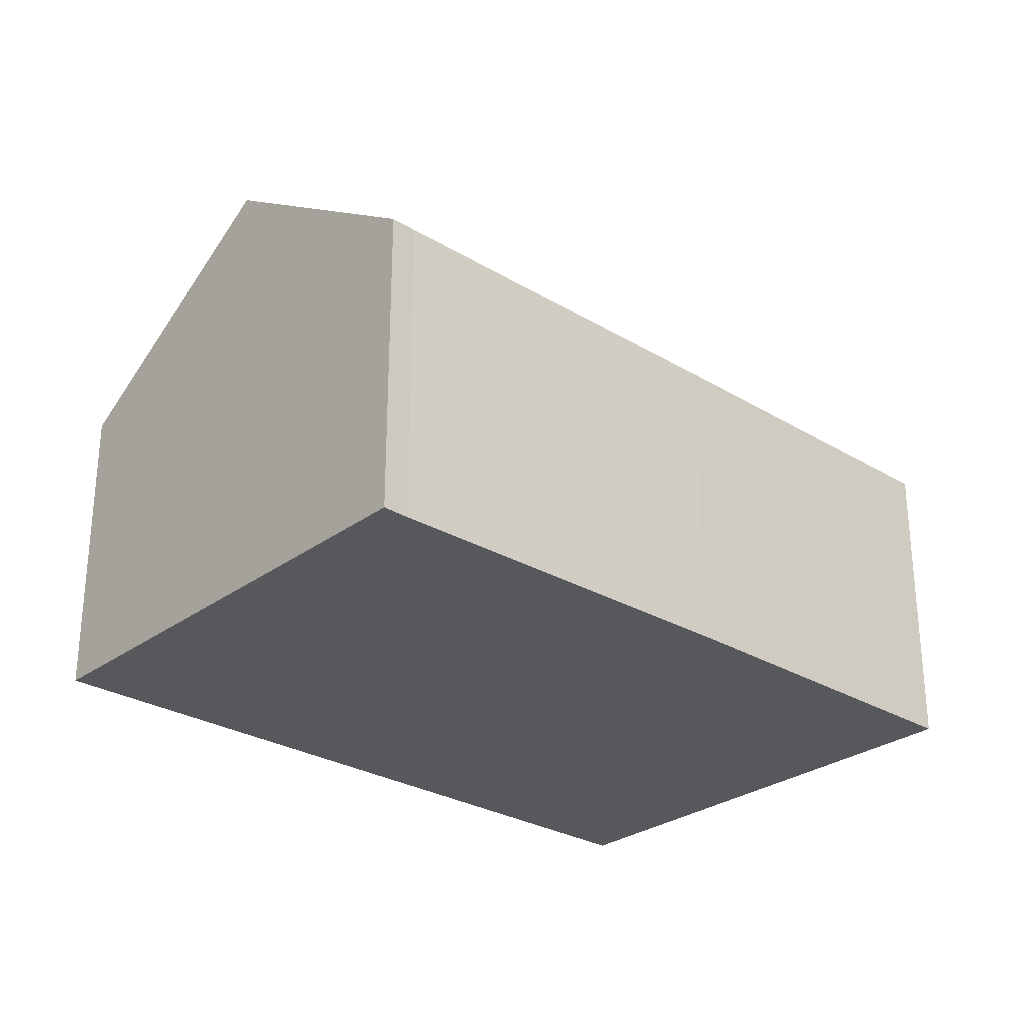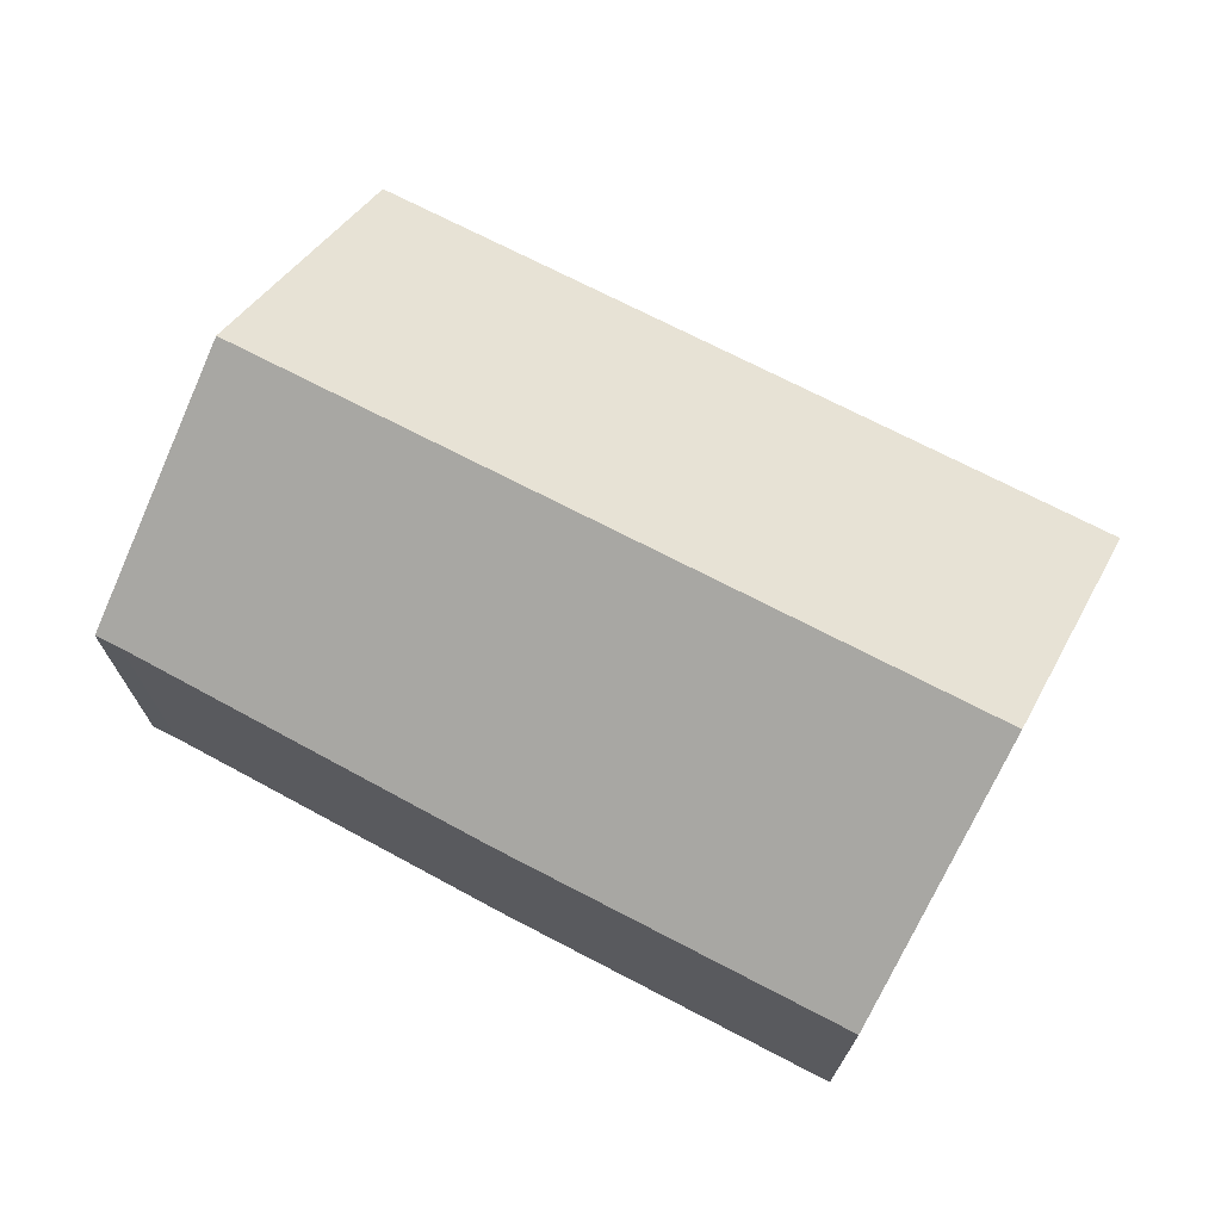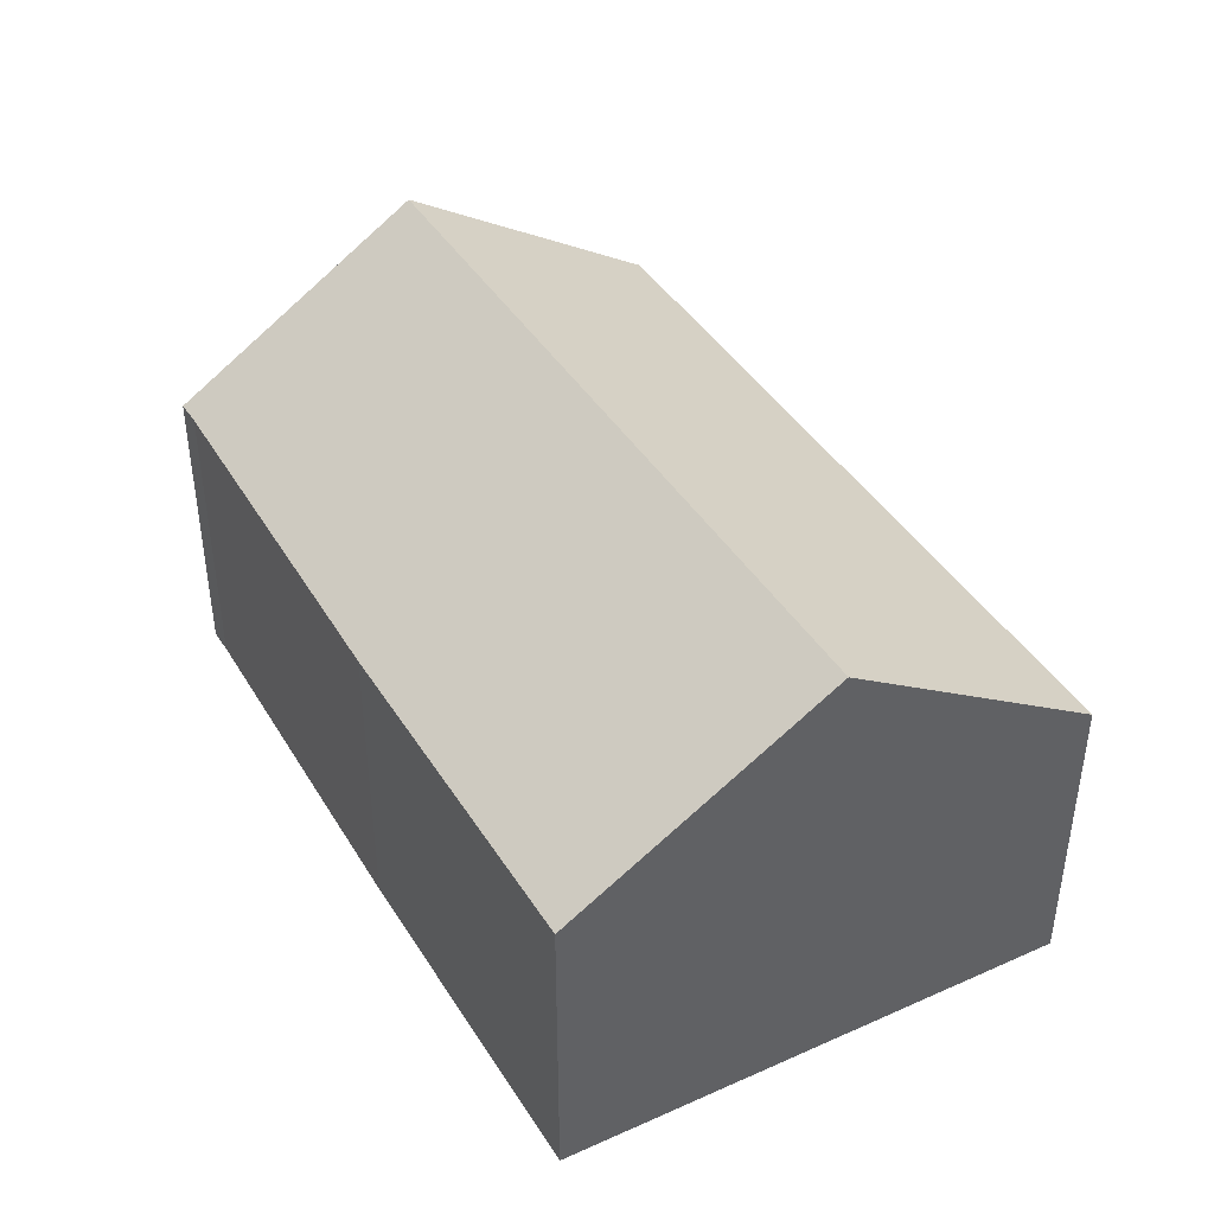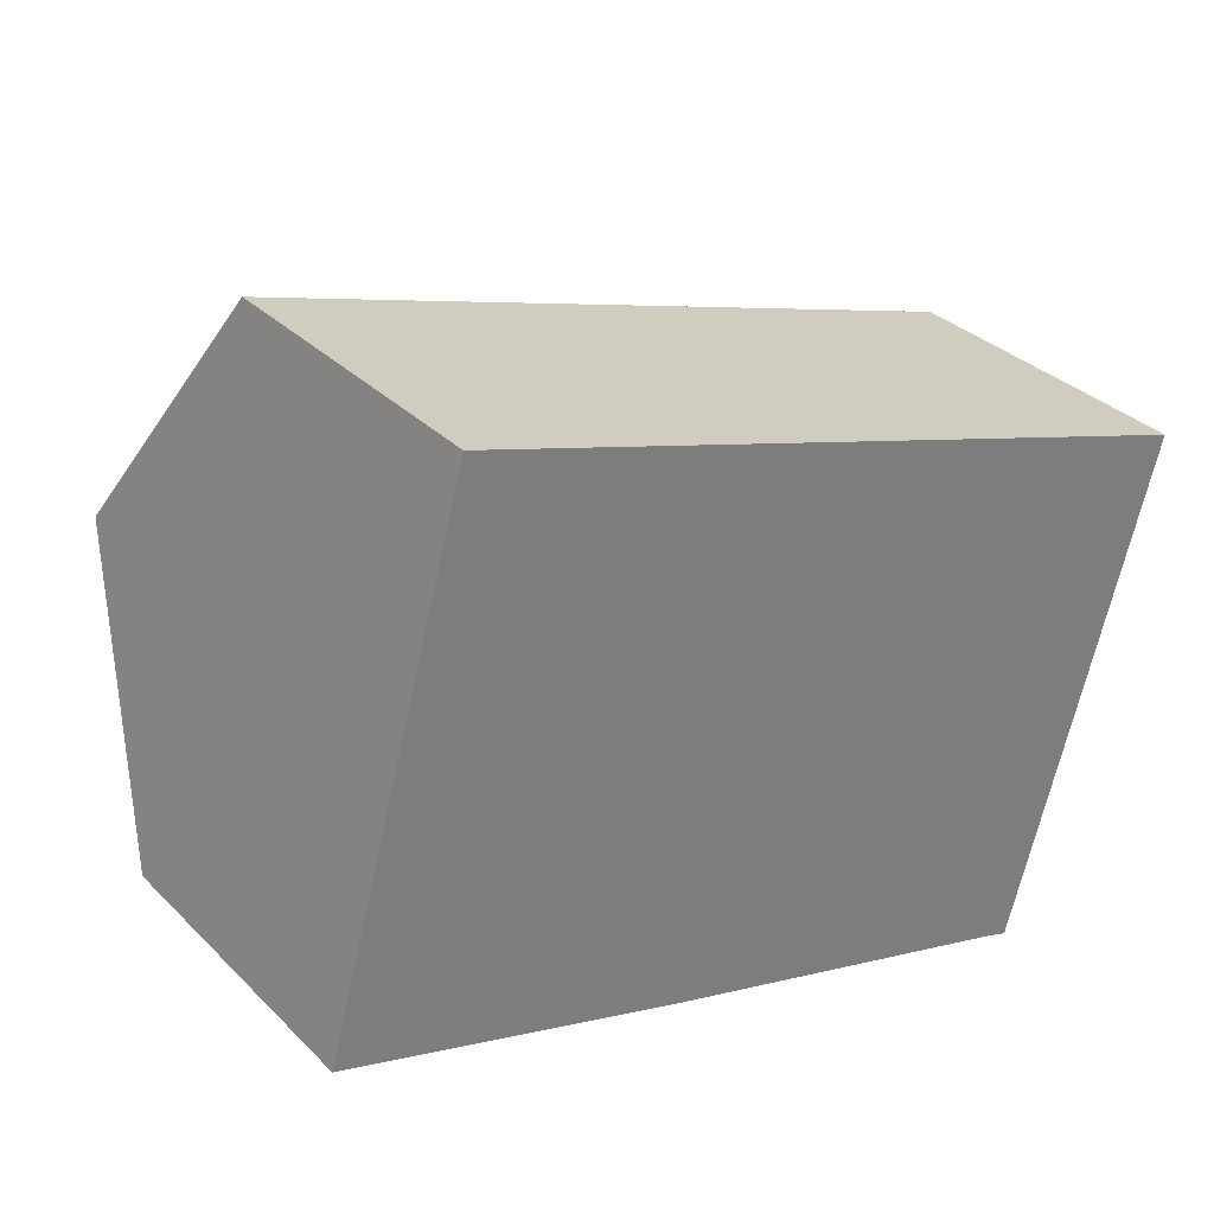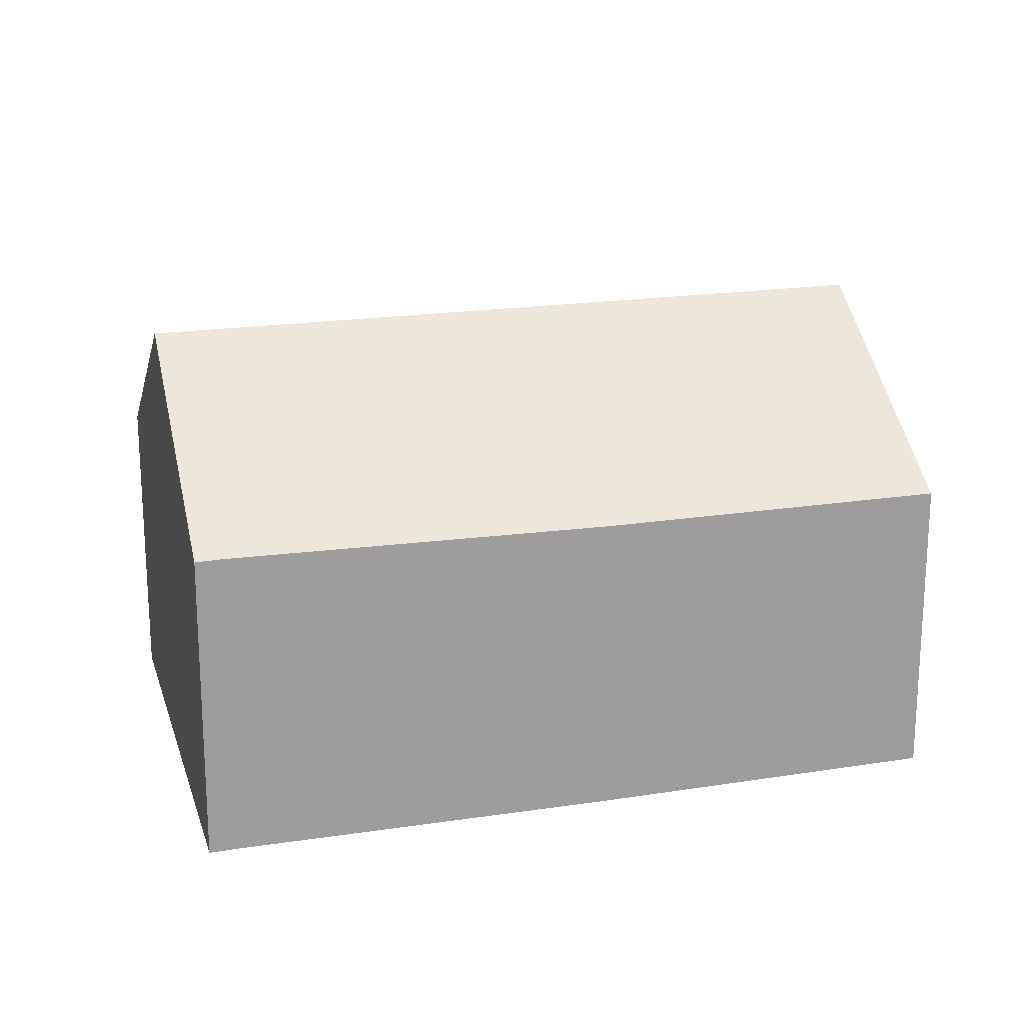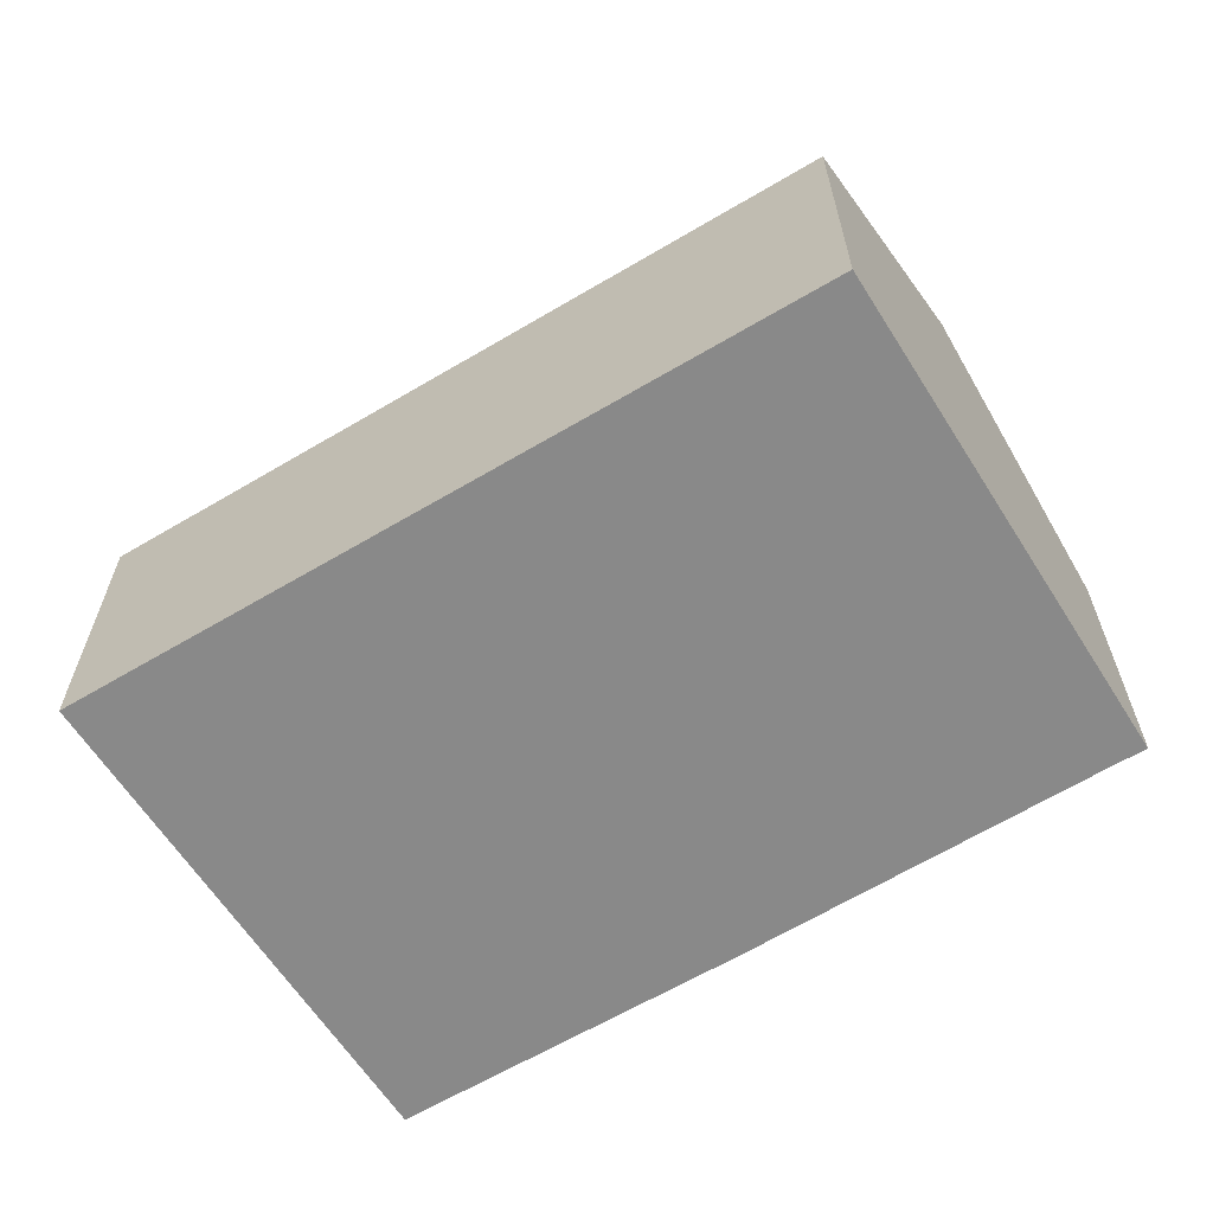
<metadata>
{"format":"obj","ext":"obj","renderer":"f3d","projection":"perspective","resolution":1024,"background":"white","views":[{"elev":-27.7,"azim":154.4,"up":"+Y"},{"elev":71.9,"azim":-135.3,"up":"+Y"},{"elev":42.6,"azim":-102.5,"up":"+Y"},{"elev":32.4,"azim":-36.7,"up":"+Z"},{"elev":19.1,"azim":-179.5,"up":"+Y"},{"elev":-63.2,"azim":48.2,"up":"+Y"}]}
</metadata>
<code>
v  14.37 8.351 0.397
v  12.75 5.435 5.744
v  15.64 5.434 4.848
v  1.244 8.351 4.475
v  2.483 5.434 8.935
v  12.67 5.496 -3.818
v  13.13 5.49 -3.969
v  6.111 5.425 -1.899
v  0 5.425 3.322e-16
v  12.67 2.338e-16 -3.818
v  13.13 2.43e-16 -3.969
v  6.111 1.163e-16 -1.899
v  0 0 0
v  1.244 -2.74e-16 4.475
v  2.483 -5.471e-16 8.935
v  12.75 -3.517e-16 5.744
v  15.64 -2.969e-16 4.848
v  14.37 -2.431e-17 0.397
g defaultobject
f 1 2 3
f 2 1 4
f 2 4 5
f 6 1 7
f 1 6 4
f 4 6 8
f 4 8 9
f 7 10 6
f 10 7 11
f 10 8 6
f 8 10 12
f 8 12 9
f 9 12 13
f 13 4 9
f 4 13 5
f 5 13 14
f 5 14 15
f 15 2 5
f 2 15 16
f 2 16 3
f 3 16 17
f 3 7 1
f 7 3 11
f 11 3 18
f 18 3 17
f 12 14 13
f 14 12 15
f 15 12 16
f 16 12 10
f 16 10 11
f 16 11 18
f 16 18 17

</code>
